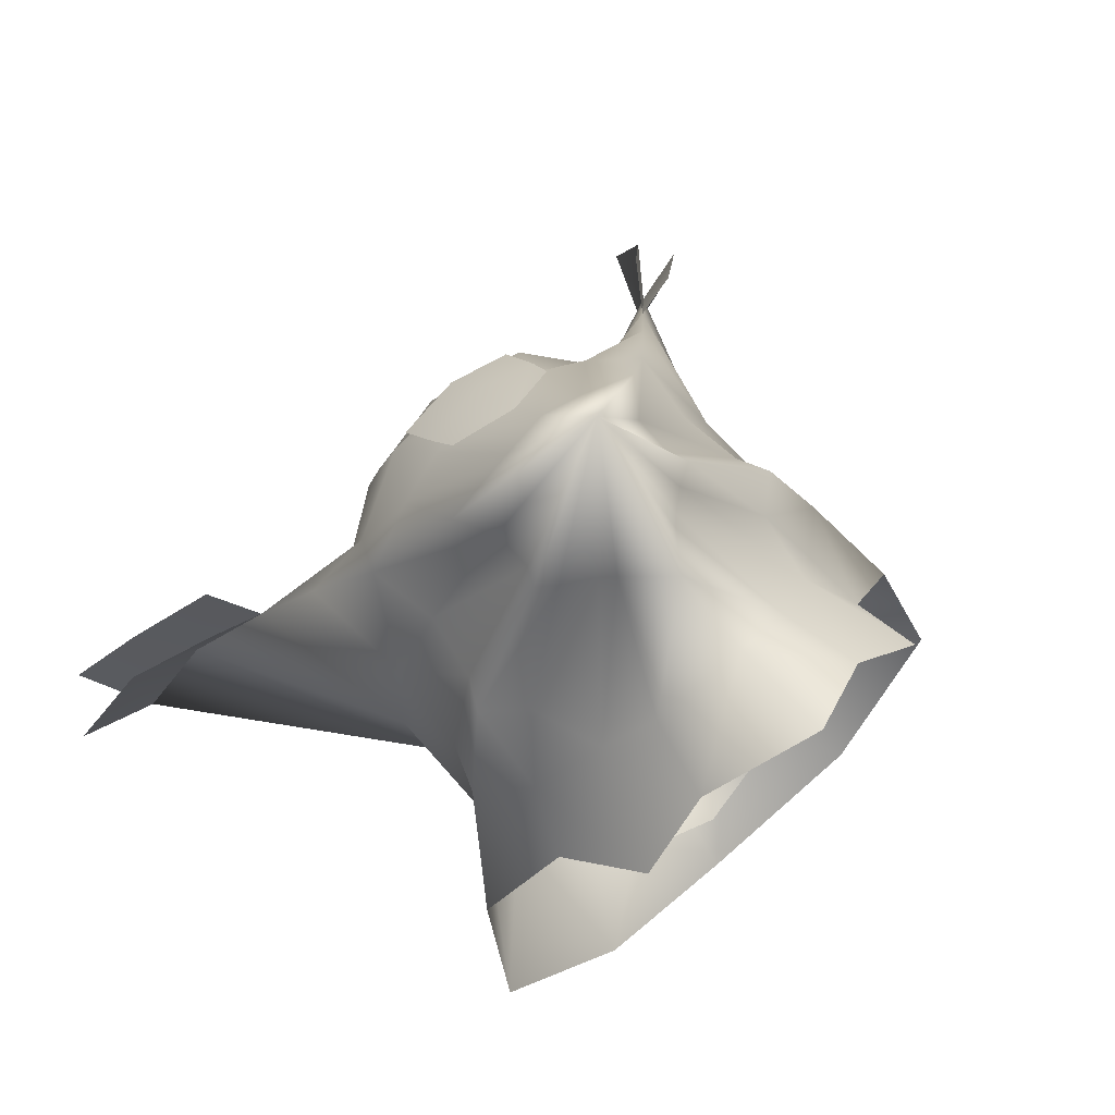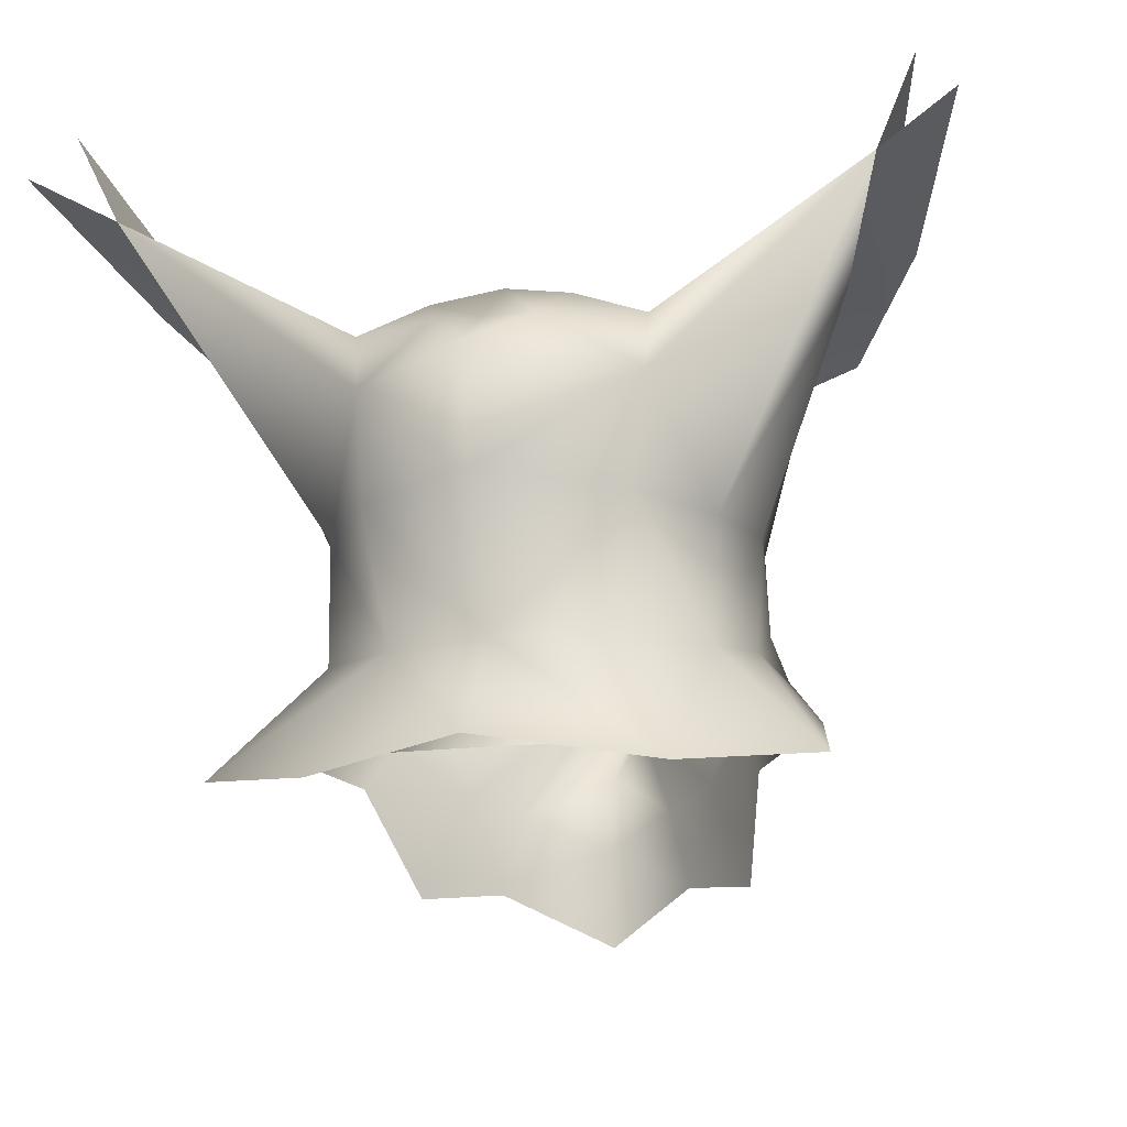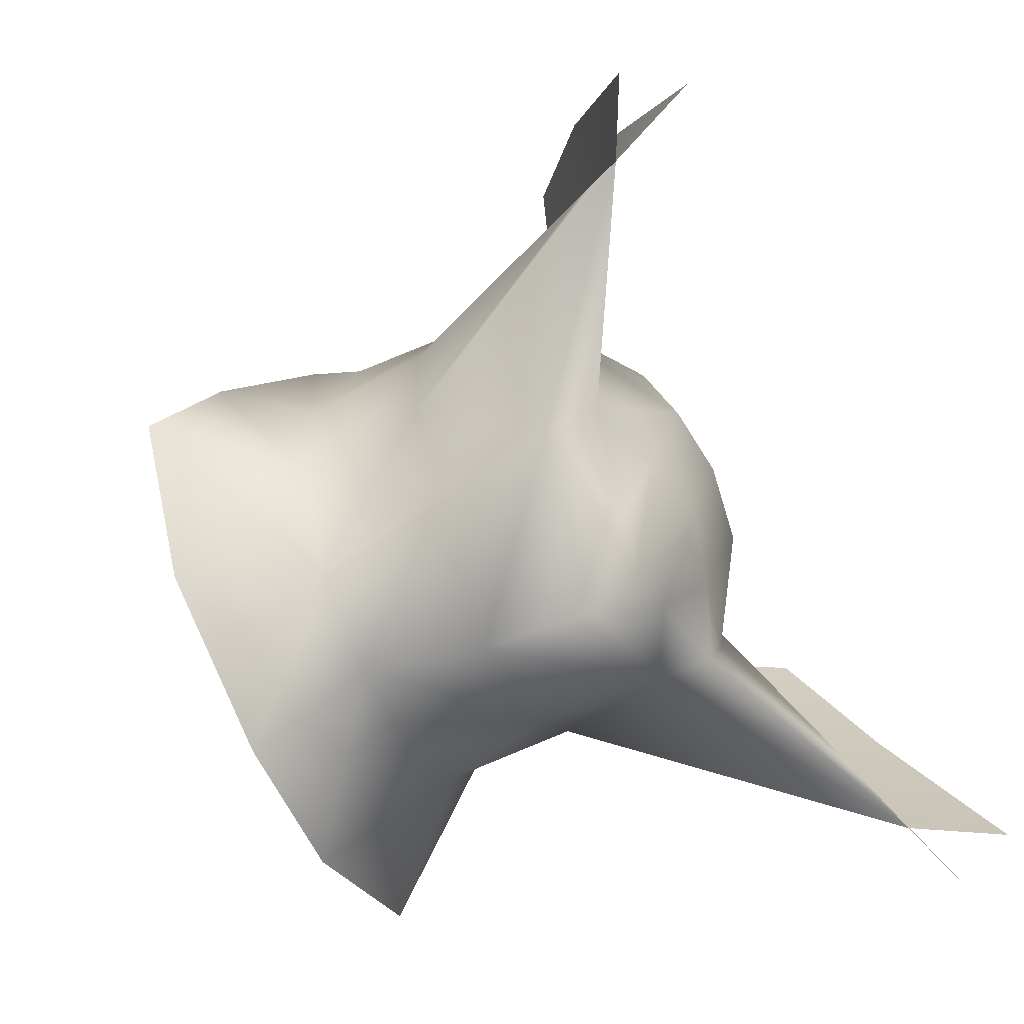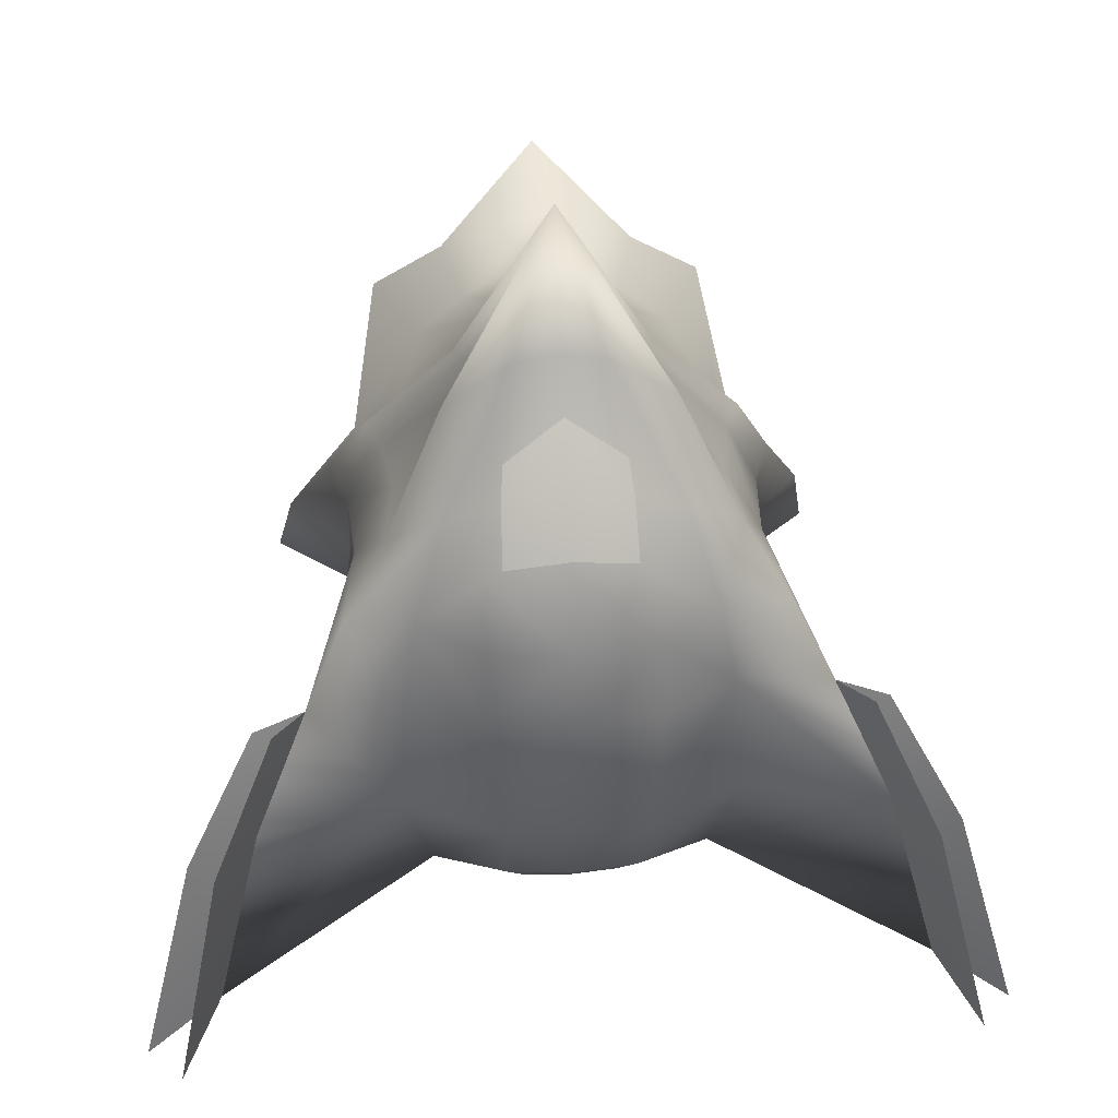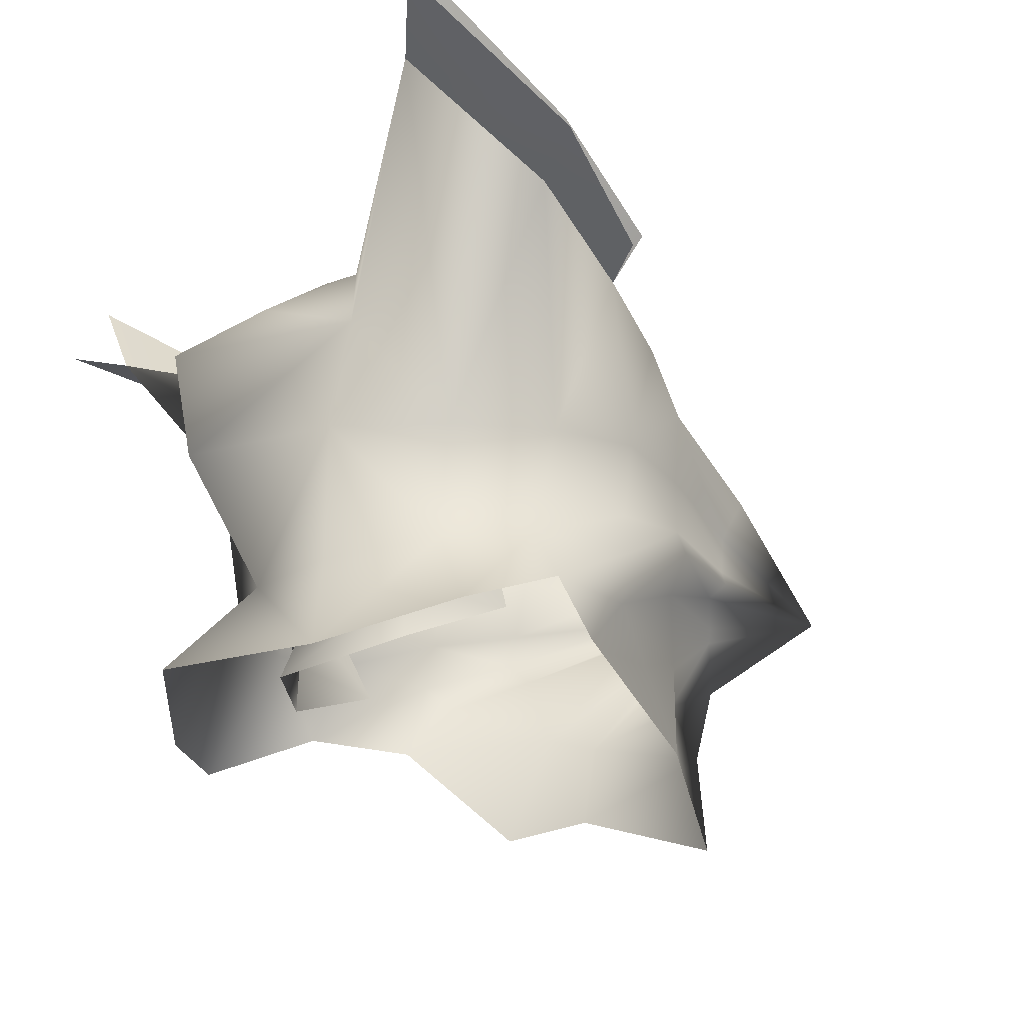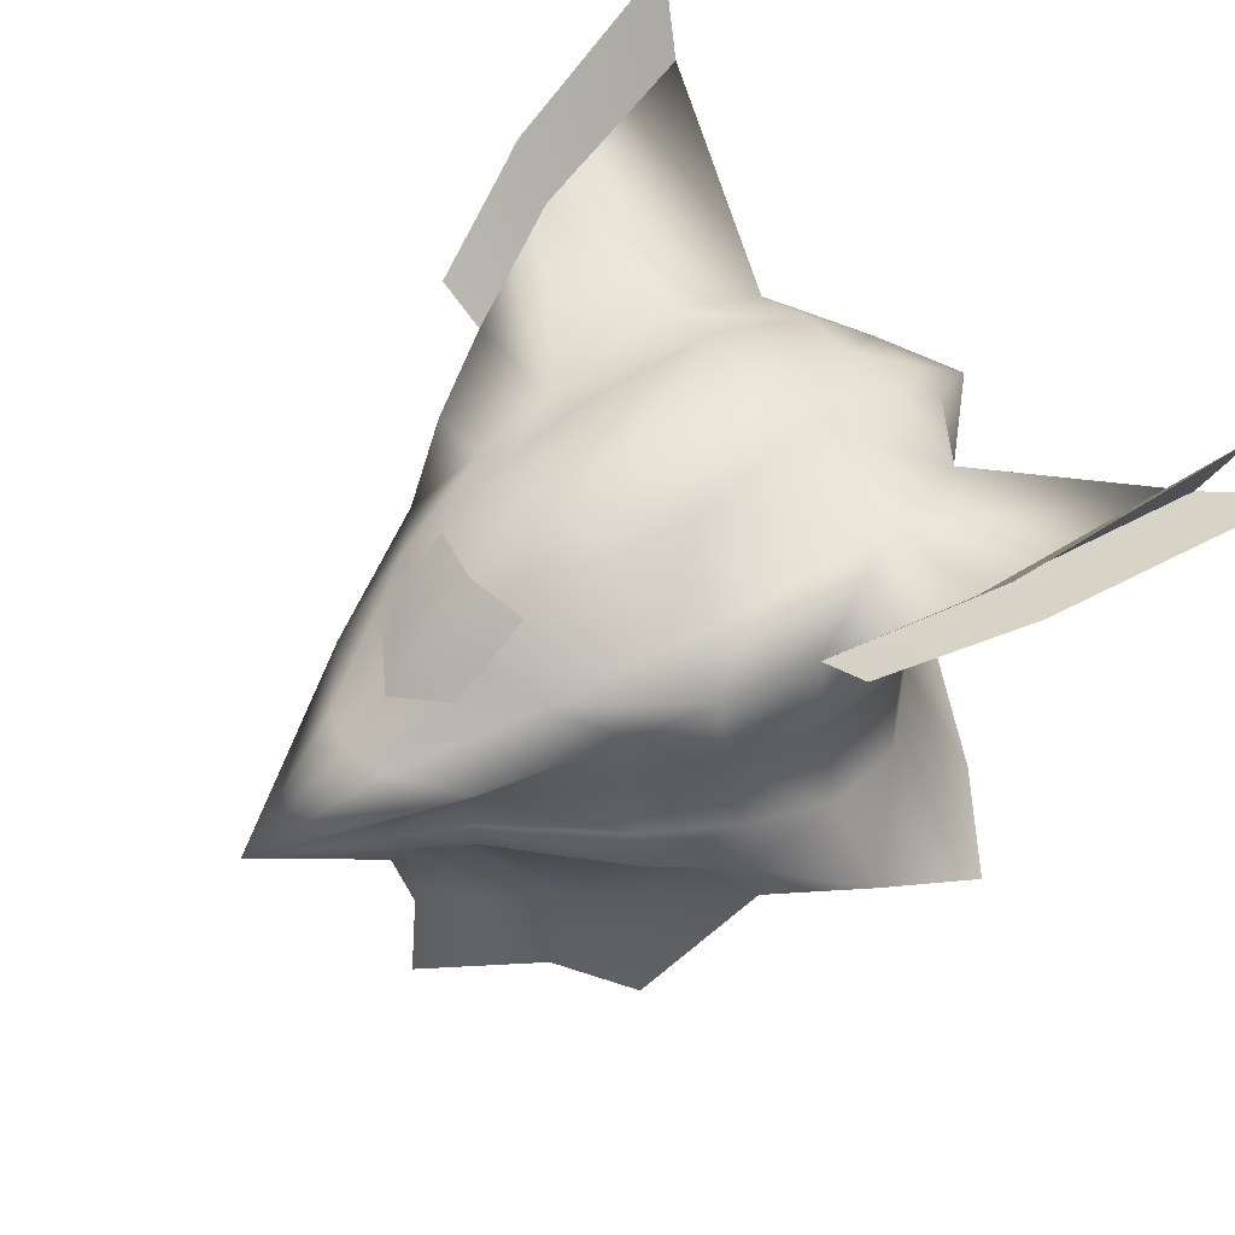
<metadata>
{"format":"obj","ext":"obj","renderer":"f3d","projection":"perspective","resolution":1024,"background":"white","views":[{"elev":67.6,"azim":-41.2,"up":"+Z"},{"elev":-17.0,"azim":-167.4,"up":"+Y"},{"elev":-72.3,"azim":114.2,"up":"+Z"},{"elev":46.6,"azim":175.5,"up":"+Z"},{"elev":-25.3,"azim":-120.2,"up":"+Y"},{"elev":47.8,"azim":54.1,"up":"+Y"}]}
</metadata>
<code>
g mesh00
v 4.831 39.21 -10.01
v 5.606 34.38 -7.247
v 0 33.8 -9.738
v 6.849 33.98 -2.647
v 6.736 38.97 -7.825
v 8.224 40.15 -5.31
v -6.736 38.97 -7.825
v -6.849 33.98 -2.647
v -8.224 40.15 -5.31
v 5.606 34.38 -7.247
v 4.831 39.21 -10.01
v 6.736 38.97 -7.825
v 2.199 39.07 1.612
v 1.653 38.58 1.723
v 2.51 38.15 0.6408
v 6.736 38.97 -7.825
v 6.849 33.98 -2.647
v 5.606 34.38 -7.247
v 5.596 31.99 -7.292
v 0 31.21 -10.75
v -5.606 34.38 -7.247
v -5.596 31.99 -7.292
v -6.849 33.98 -2.647
v -6.849 33.98 -2.647
v -6.736 38.97 -7.825
v -5.606 34.38 -7.247
v -4.831 39.21 -10.01
v 0 33.8 -9.738
v 0 39.27 -11.32
v 4.831 39.21 -10.01
f 1 2 3
f 4 5 6
f 7 8 9
f 10 11 12
f 13 14 15
f 16 17 18
f 18 17 19
f 18 19 3
f 3 19 20
f 3 20 21
f 21 20 22
f 21 22 23
f 24 25 26
f 26 25 27
f 26 27 28
f 28 27 29
f 28 29 30
v 0 47.84 10.92
v 2.887 49.35 8.222
v 0 49.64 8.841
v -2.64 46.32 11.48
v 0 45.32 13.03
v -2.804 47.44 10.31
v -2.887 49.35 8.222
v 2.804 47.44 10.31
v 2.64 46.32 11.48
f 31 32 33
f 34 35 36
f 36 35 31
f 36 31 37
f 37 31 33
f 32 31 38
f 38 31 35
f 38 35 39
v 0 47.34 10.6
v 0 49.45 8.056
v -3.553 49.3 7.628
v 0 40.27 20.27
v -3.372 38.69 11.25
v -2.15 37.63 12.07
v -8.997 32.24 0.6501
v -8.163 34.82 2.867
v -12.32 33.33 -3.171
v 0 51.46 -10.03
v 0 48.56 -14.02
v -2.27 48.85 -13.44
v 11.61 49.75 0.4825
v 9.713 42.15 -1.653
v 14.17 52.3 -4.844
v 6.638 48.25 4.028
v 7.328 48.93 -0.02289
v 3.946 51.33 0.7435
v 5.796 33.19 7.272
v 7.709 28.09 6.004
v 8.997 32.24 0.6501
v -7.709 28.09 6.004
v -5.796 33.19 7.272
v 9.417 38.72 2.285
v 7.264 42.46 6.702
v 7.744 39.5 6.394
v -8.399 35.91 -6.974
v -7.488 29.86 -12.71
v -13.24 30.82 -8.497
v 3.553 49.3 7.628
v -4.301 39.18 11.63
v -16.43 54.69 -13.42
v -14.17 52.3 -4.844
v -6.397 49.55 -10.64
v -9.564 36.69 -2.679
v -10.2 36.58 2.284
v -7.744 39.5 6.394
v -7.264 42.46 6.702
v -9.145 42.7 2.966
v -7.805 45.8 6.684
v -3.946 51.33 0.7435
v 0 52.28 1.097
v -3.278 52.42 -5.484
v -5.054 43.5 12.25
v -2.006 43.45 14.49
v -3.954 41.92 11.79
v -3.92 40.02 11.66
v -6.638 48.25 4.028
v -3.888 50.33 4.2
v -7.328 48.93 -0.02289
v 8.467 38.09 6.36
v 6.736 36.6 6.589
v 8.163 34.82 2.867
v 10.2 36.58 2.284
v 3.089 50.75 -10.61
v 2.27 48.85 -13.44
v 0 46.42 -16.98
v -6.27 47.06 -10.75
v 1.622 37.06 12.34
v 2.15 37.63 12.07
v 3.372 38.69 11.25
v 4.301 39.18 11.63
v 7.747 49.84 -6.305
v 6.397 49.55 -10.64
v 3.278 52.42 -5.484
v 12.32 33.33 -3.171
v 13.24 30.82 -8.497
v 8.399 35.91 -6.974
v 4.563 35.44 -10.9
v 9.145 42.7 2.966
v 2.909 47.12 9.907
v 5.154 46.61 8.768
v 11.61 49.75 0.4825
v 14.17 52.3 -4.844
v 16.43 54.69 -13.42
v 6.27 47.06 -10.75
v 9.564 36.69 -2.679
v 5.054 43.5 12.25
v 2.006 43.45 14.49
v 0 43.63 15.02
v 3.92 40.02 11.66
v 3.954 41.92 11.79
v 9.794 47.85 3.842
v 7.805 45.8 6.684
v -19.96 56.29 -15.21
v -16.43 54.69 -13.42
v -17.24 53.39 -5.347
v -14.17 52.3 -4.844
v -13.96 50.5 0.1305
v -11.61 49.75 0.4825
v -18.25 58.63 -14.05
v -16 54.74 -4.753
v -16.43 54.69 -13.42
v -13.03 51.83 1.296
v -11.61 49.75 0.4825
v -14.17 52.3 -4.844
v 19.96 56.29 -15.21
v 17.24 53.39 -5.347
v 16.43 54.69 -13.42
v 13.96 50.5 0.1305
v 11.61 49.75 0.4825
v 14.17 52.3 -4.844
v 16.43 54.69 -13.42
v 14.17 52.3 -4.844
v 18.25 58.63 -14.05
v 11.61 49.75 0.4825
v 13.03 51.83 1.296
v 16 54.74 -4.753
v -9.794 47.85 3.842
v -11.61 49.75 0.4825
v -7.328 48.93 -0.02289
v -7.747 49.84 -6.305
v 0 51.24 4.552
v 3.888 50.33 4.2
v 4.455 28.59 8.52
v 3.587 32.27 8.581
v 0 31.33 12.48
v 0 35.05 13.49
v -3.587 32.27 8.581
v -1.622 37.06 12.34
v 7.488 29.86 -12.71
v 0 30.43 -16.56
v 0 35.44 -12.11
v -4.563 35.44 -10.9
v -4.455 28.59 8.52
v 0 26.61 12.92
v 8.536 41.66 -6.697
v -2.909 47.12 9.907
v -5.154 46.61 8.768
v -8.467 38.09 6.36
v -6.736 36.6 6.589
v 5.722 41.56 -11.42
v 6.736 36.6 6.589
v -5.722 41.56 -11.42
v 0 41.37 -15.95
v -3.089 50.75 -10.61
v -6.397 49.55 -10.64
v -9.417 38.72 2.285
v -9.713 42.15 -1.653
v -8.536 41.66 -6.697
v 3.089 50.75 -10.61
v 0 52.82 -4.956
v -14.17 52.3 -4.844
v 3.946 51.33 0.7435
f 40 41 42
f 43 44 45
f 46 47 48
f 49 50 51
f 52 53 54
f 55 56 57
f 58 59 60
f 61 62 47
f 63 64 65
f 66 67 68
f 41 40 69
f 44 43 70
f 47 46 61
f 71 72 73
f 66 68 74
f 74 68 48
f 74 48 75
f 75 48 47
f 76 77 78
f 78 77 79
f 80 81 82
f 83 43 84
f 83 85 43
f 43 85 86
f 43 86 70
f 87 88 89
f 63 65 90
f 91 92 93
f 50 49 94
f 94 95 50
f 50 95 96
f 50 96 51
f 51 96 97
f 98 99 43
f 43 99 100
f 43 100 101
f 102 103 104
f 105 106 107
f 107 106 108
f 53 52 109
f 110 111 55
f 112 113 102
f 102 113 114
f 102 114 103
f 103 114 115
f 116 63 93
f 93 63 90
f 93 90 91
f 117 118 43
f 43 118 119
f 43 119 84
f 101 120 43
f 43 120 121
f 43 121 117
f 56 55 122
f 122 55 111
f 122 111 123
f 124 125 126
f 126 125 127
f 126 127 128
f 128 127 129
f 130 131 132
f 133 134 131
f 131 134 135
f 131 135 132
f 136 137 138
f 139 140 137
f 137 140 141
f 137 141 138
f 142 143 144
f 145 146 143
f 143 146 147
f 143 147 144
f 148 87 149
f 149 87 150
f 149 150 72
f 72 150 151
f 72 151 73
f 87 42 88
f 88 42 41
f 88 41 152
f 152 41 69
f 152 69 153
f 59 58 154
f 154 58 155
f 154 155 156
f 156 155 157
f 156 157 158
f 158 157 159
f 158 159 62
f 106 160 108
f 108 160 161
f 108 161 162
f 162 161 67
f 162 67 163
f 62 61 158
f 158 61 164
f 158 164 156
f 156 164 165
f 156 165 154
f 64 63 109
f 109 63 116
f 109 116 53
f 53 116 166
f 53 166 54
f 119 167 84
f 84 167 168
f 84 168 83
f 83 168 79
f 83 79 85
f 85 79 77
f 85 77 86
f 86 77 76
f 86 76 70
f 70 76 169
f 70 169 44
f 44 169 170
f 44 170 45
f 162 171 108
f 108 171 166
f 108 166 107
f 107 166 116
f 107 116 105
f 105 116 93
f 105 93 60
f 60 93 92
f 60 92 58
f 58 92 172
f 67 66 163
f 163 66 173
f 163 173 162
f 162 173 174
f 162 174 171
f 171 174 115
f 171 115 166
f 166 115 114
f 166 114 54
f 40 110 69
f 69 110 55
f 69 55 153
f 153 55 57
f 153 57 152
f 152 57 81
f 152 81 88
f 88 81 80
f 88 80 89
f 89 80 82
f 89 82 151
f 151 82 175
f 151 175 176
f 75 177 74
f 74 177 178
f 74 178 66
f 66 178 179
f 66 179 173
f 173 179 97
f 173 97 174
f 174 97 96
f 174 96 115
f 115 96 95
f 115 95 103
f 103 95 180
f 103 180 104
f 104 180 49
f 104 49 181
f 121 123 117
f 117 123 111
f 117 111 118
f 118 111 110
f 118 110 119
f 119 110 40
f 119 40 167
f 167 40 42
f 167 42 168
f 168 42 87
f 168 87 79
f 79 87 148
f 79 148 78
f 78 148 149
f 78 149 178
f 178 149 182
f 178 182 179
f 179 182 71
f 179 71 97
f 97 71 176
f 97 176 51
f 51 176 175
f 51 175 49
f 49 175 82
f 49 82 181
f 181 82 81
f 181 81 104
f 104 81 183
f 104 183 102
f 102 183 56
f 102 56 112
f 112 56 122
f 112 122 109
f 109 122 123
f 109 123 64
f 64 123 121
f 64 121 65
f 65 121 120
f 65 120 90
f 90 120 101
f 90 101 172
f 172 101 100
f 172 100 58
f 58 100 99
f 58 99 155
f 155 99 98
f 155 98 157
f 157 98 43
f 157 43 159
f 159 43 45
f 159 45 62
f 62 45 170
f 62 170 47
f 47 170 169
f 47 169 75
f 75 169 76
f 75 76 177
f 177 76 78
f 177 78 178

</code>
